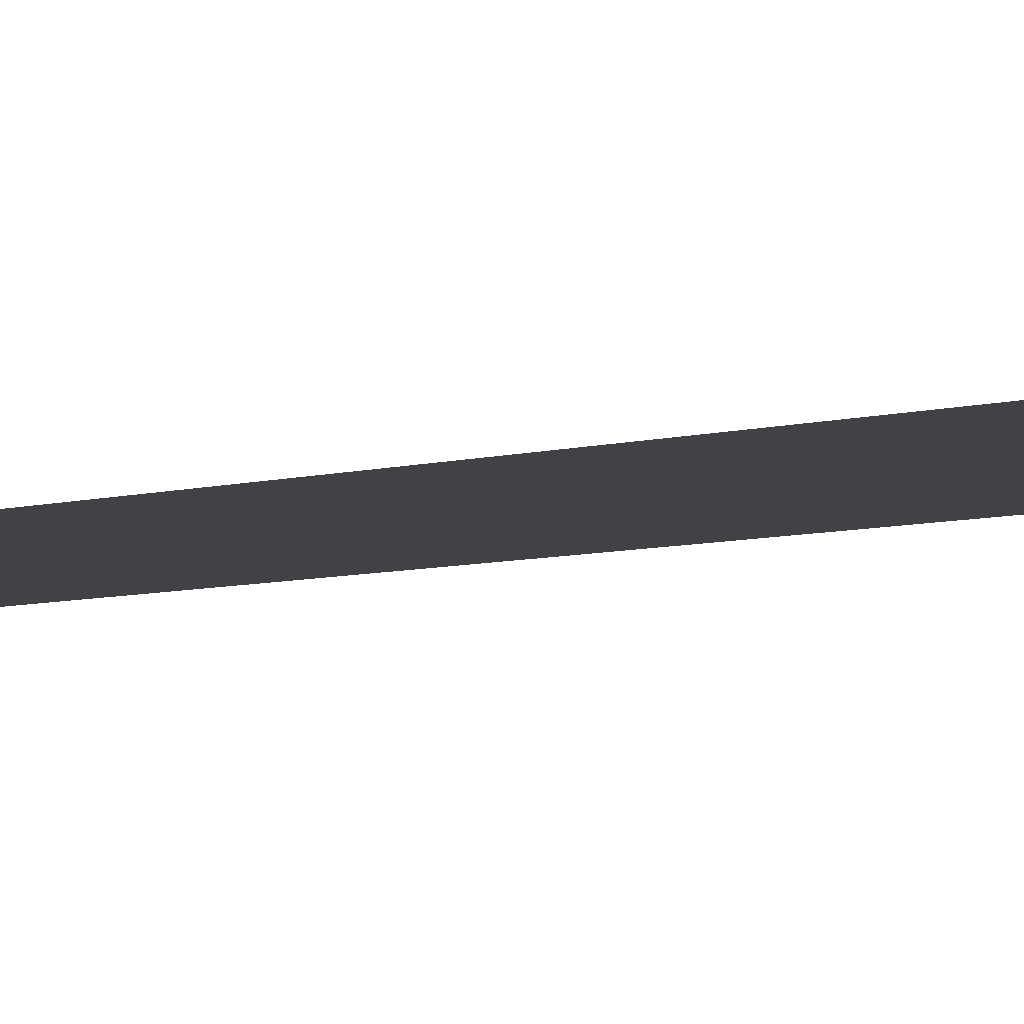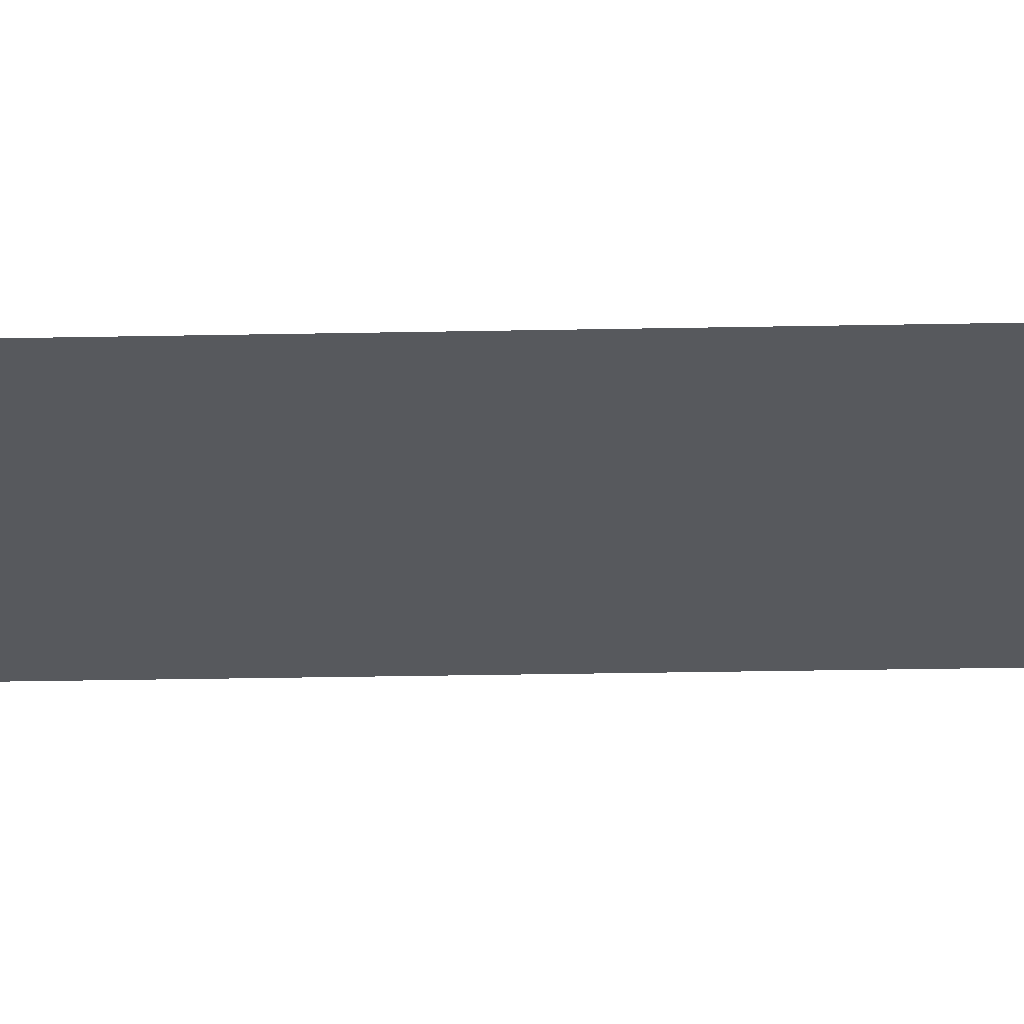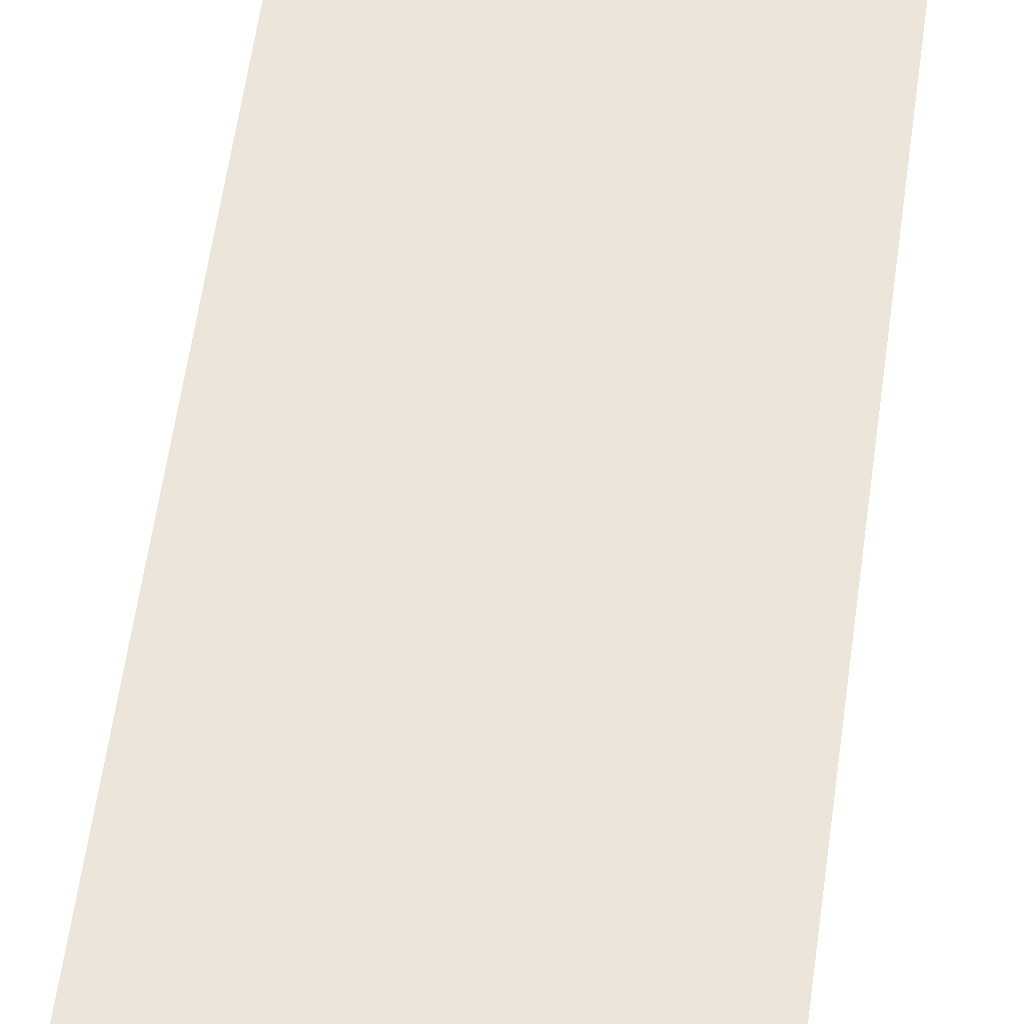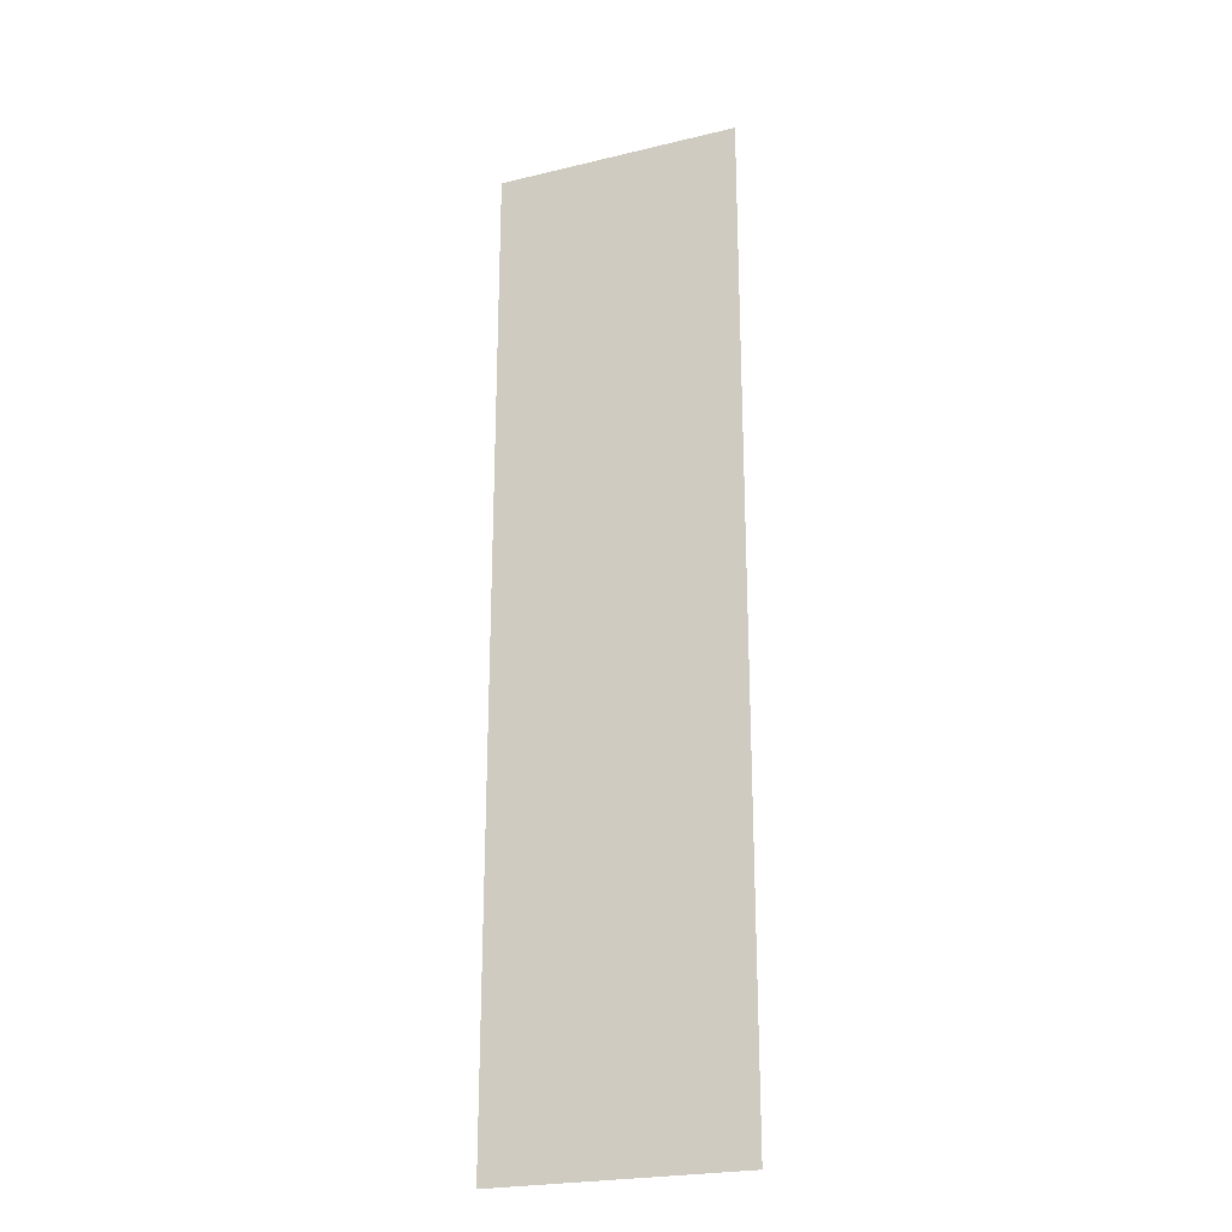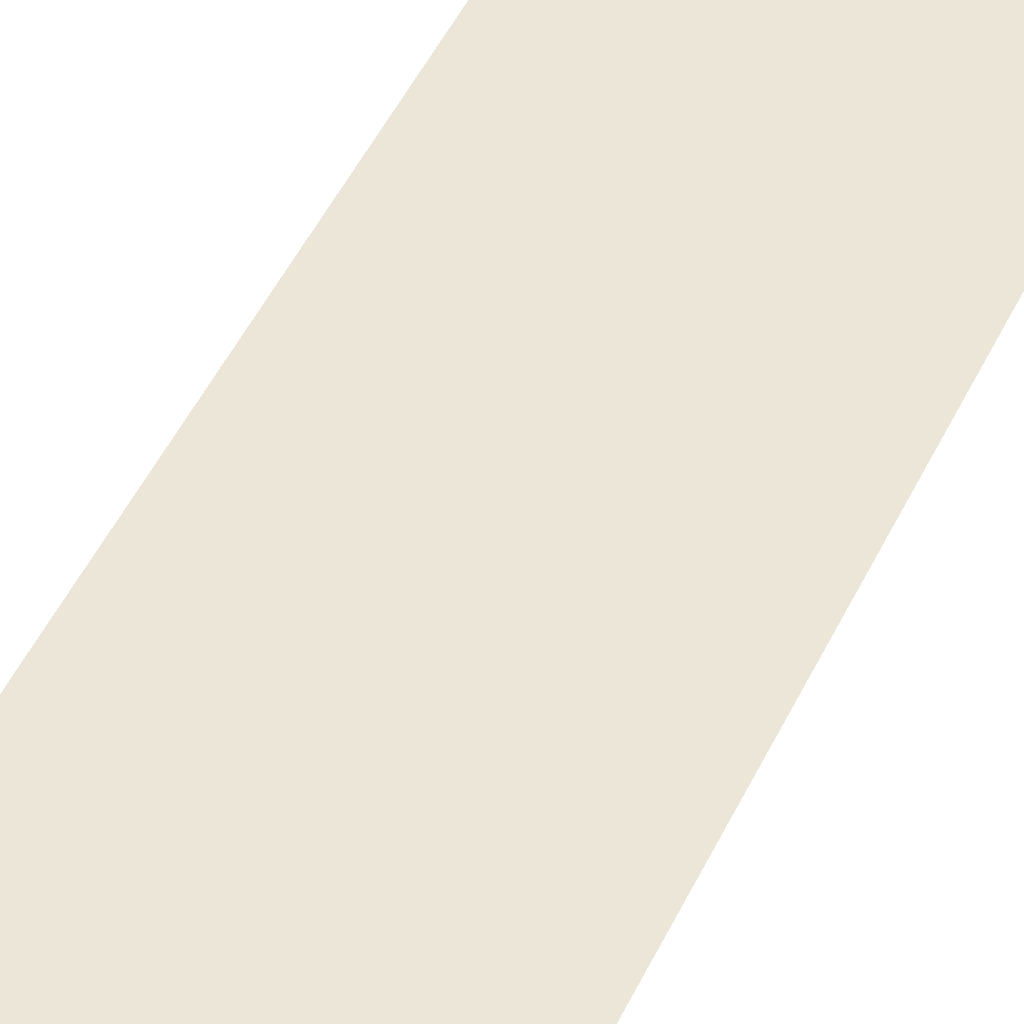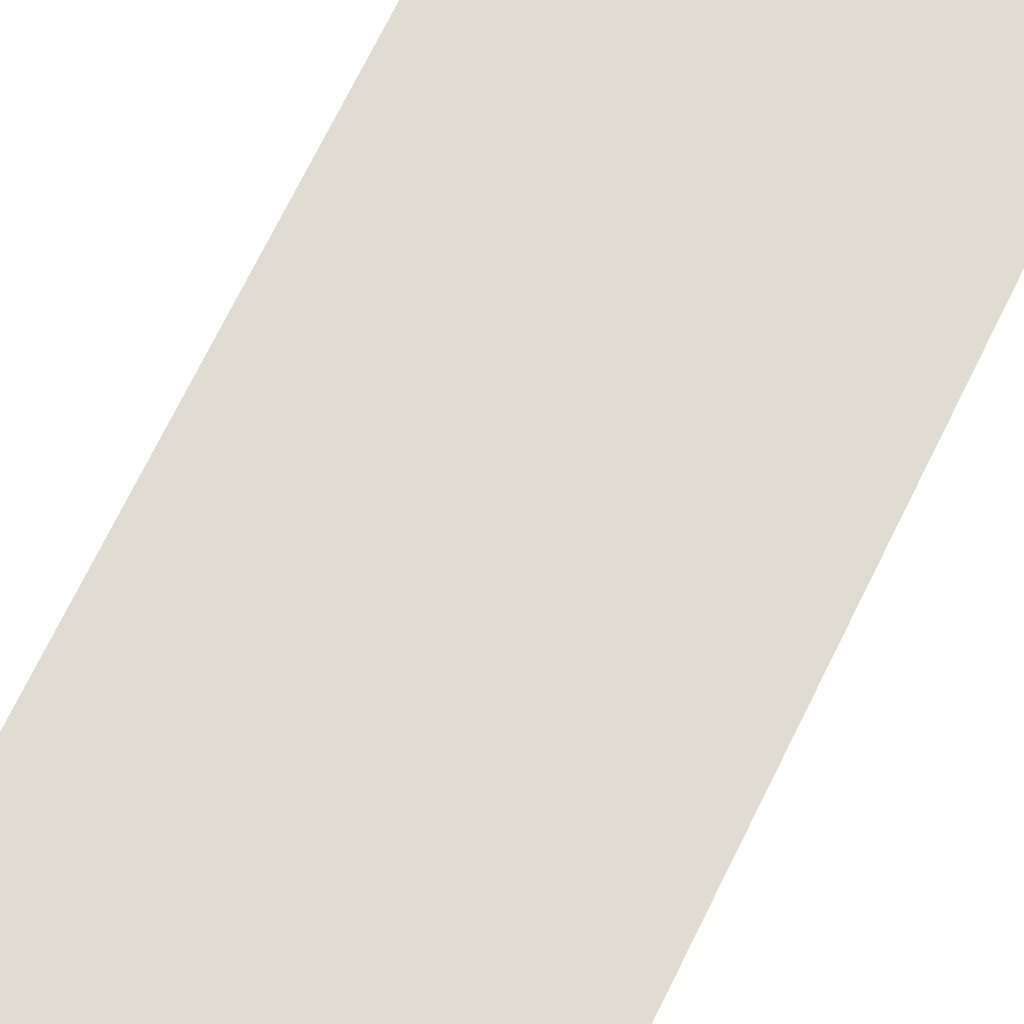
<metadata>
{"format":"obj","ext":"obj","renderer":"f3d","projection":"perspective","resolution":1024,"background":"white","views":[{"elev":-6.5,"azim":-49.2,"up":"+Y"},{"elev":-29.1,"azim":-88.3,"up":"+Y"},{"elev":54.3,"azim":7.5,"up":"+Y"},{"elev":-23.8,"azim":-158.1,"up":"+Z"},{"elev":49.3,"azim":25.0,"up":"+Y"},{"elev":69.3,"azim":25.9,"up":"+Y"}]}
</metadata>
<code>
g pb_Mesh-307370
v 1 0 8.084
v -1 0 8.084
v 1 0 0.08412
v -1 0 0.08412
v 1 0 0.08412
v -1 0 0.08412
v 1 0 8.084
v -1 0 8.084
g pb_Mesh-307370_0
f 3 2 1
f 3 4 2
f 7 6 5
f 7 8 6

</code>
